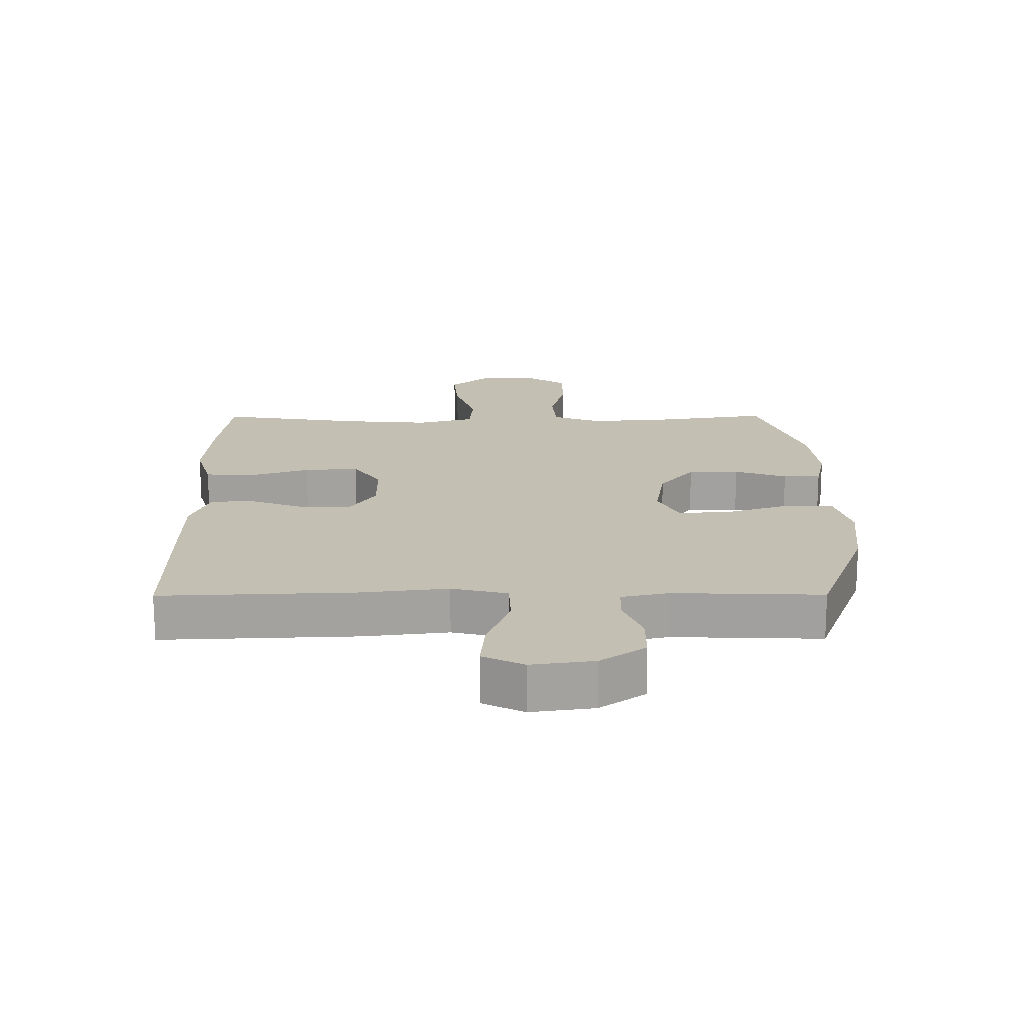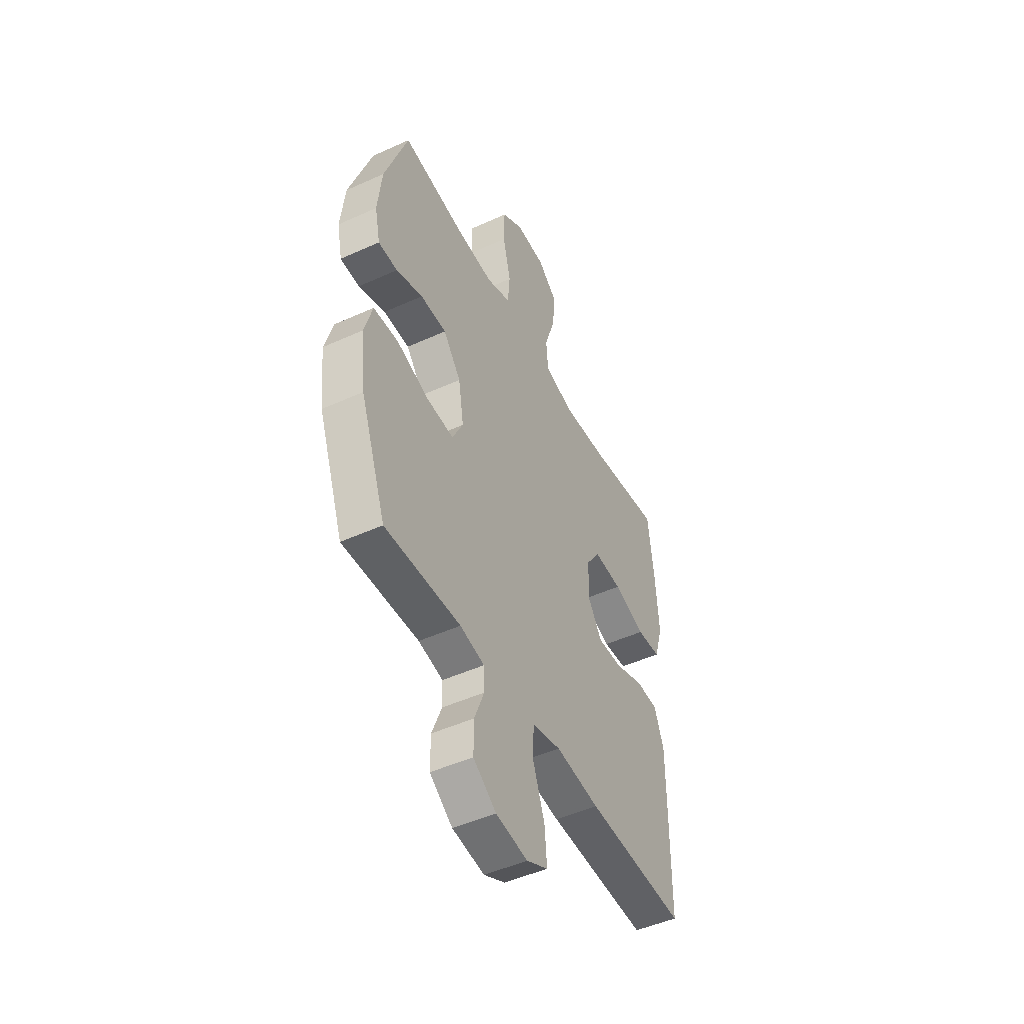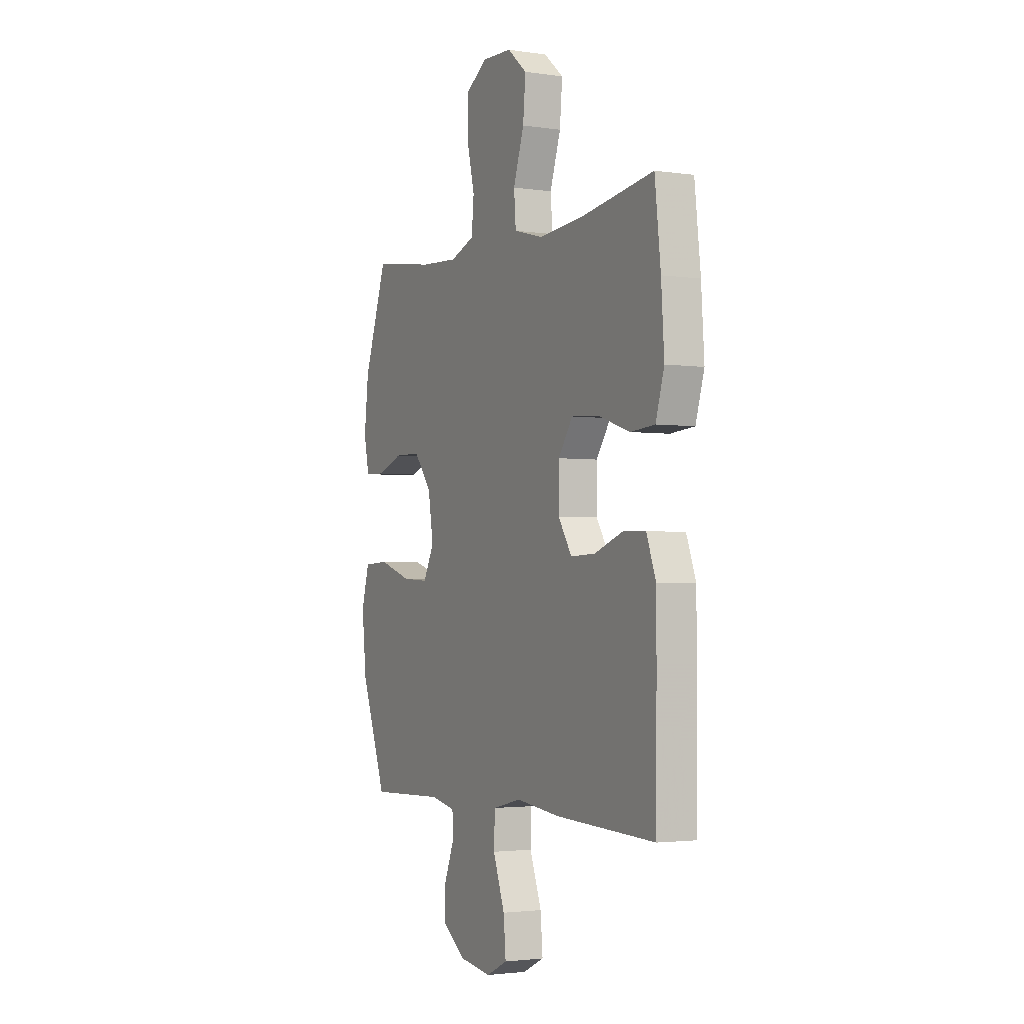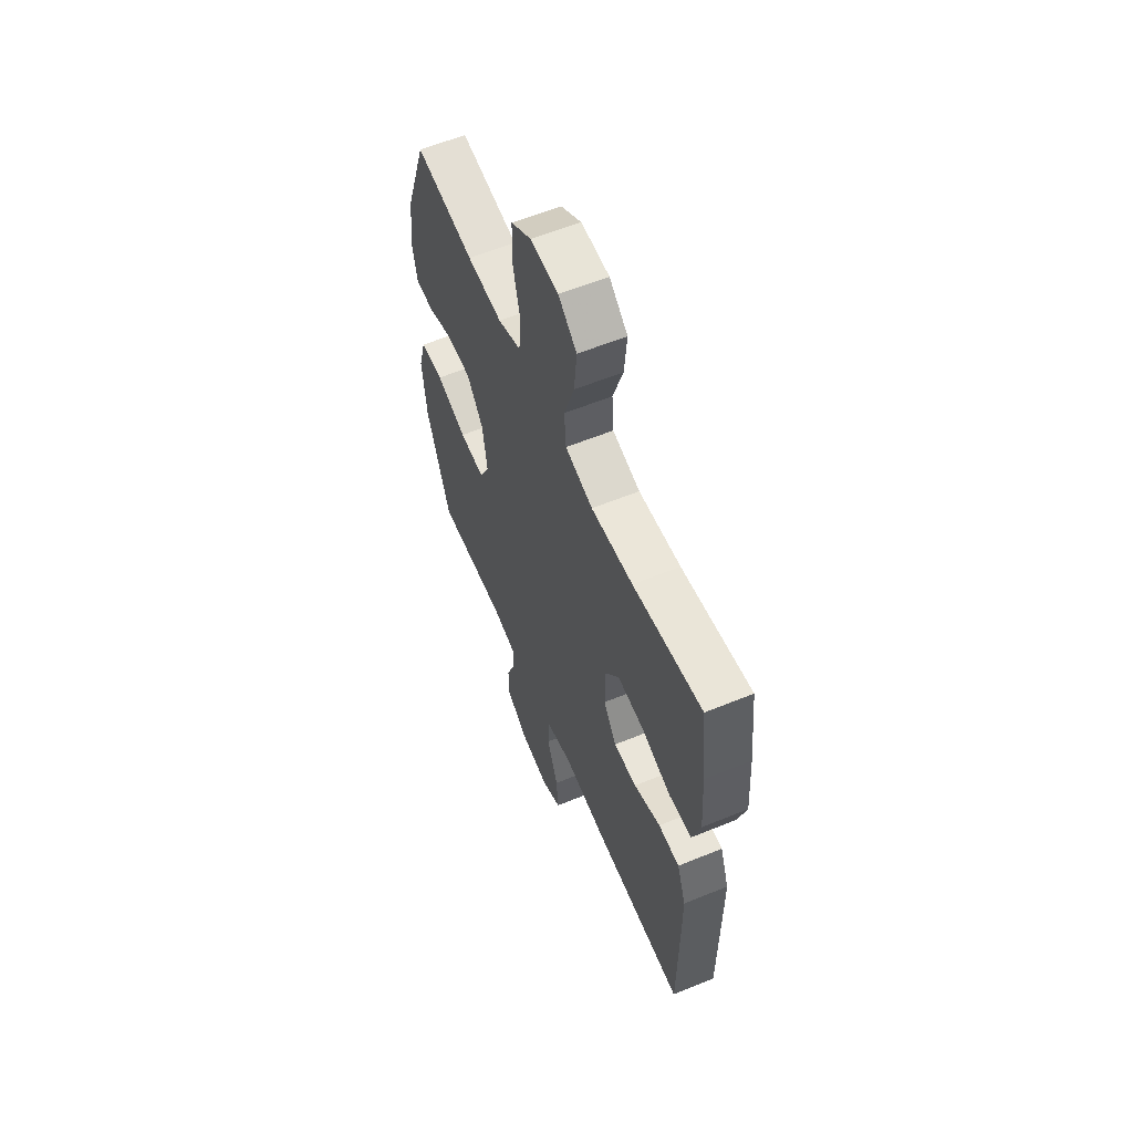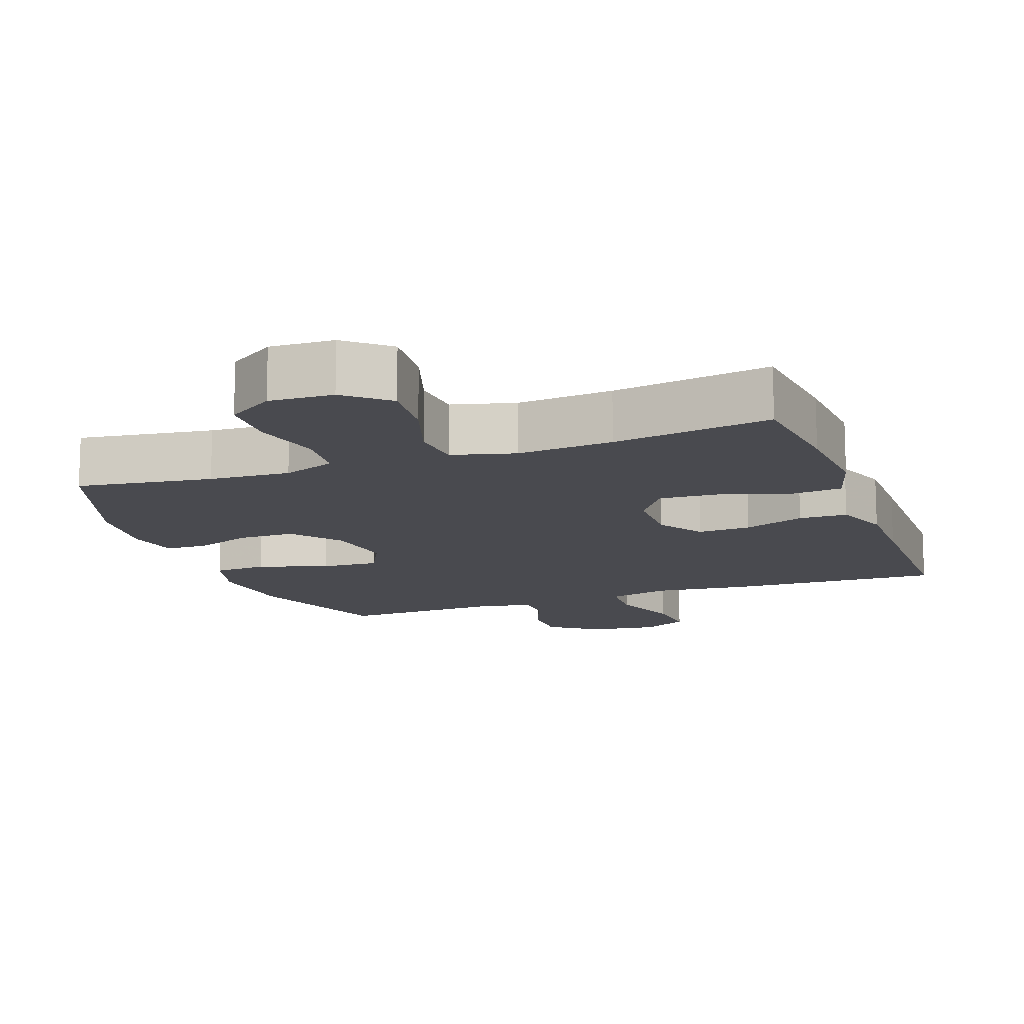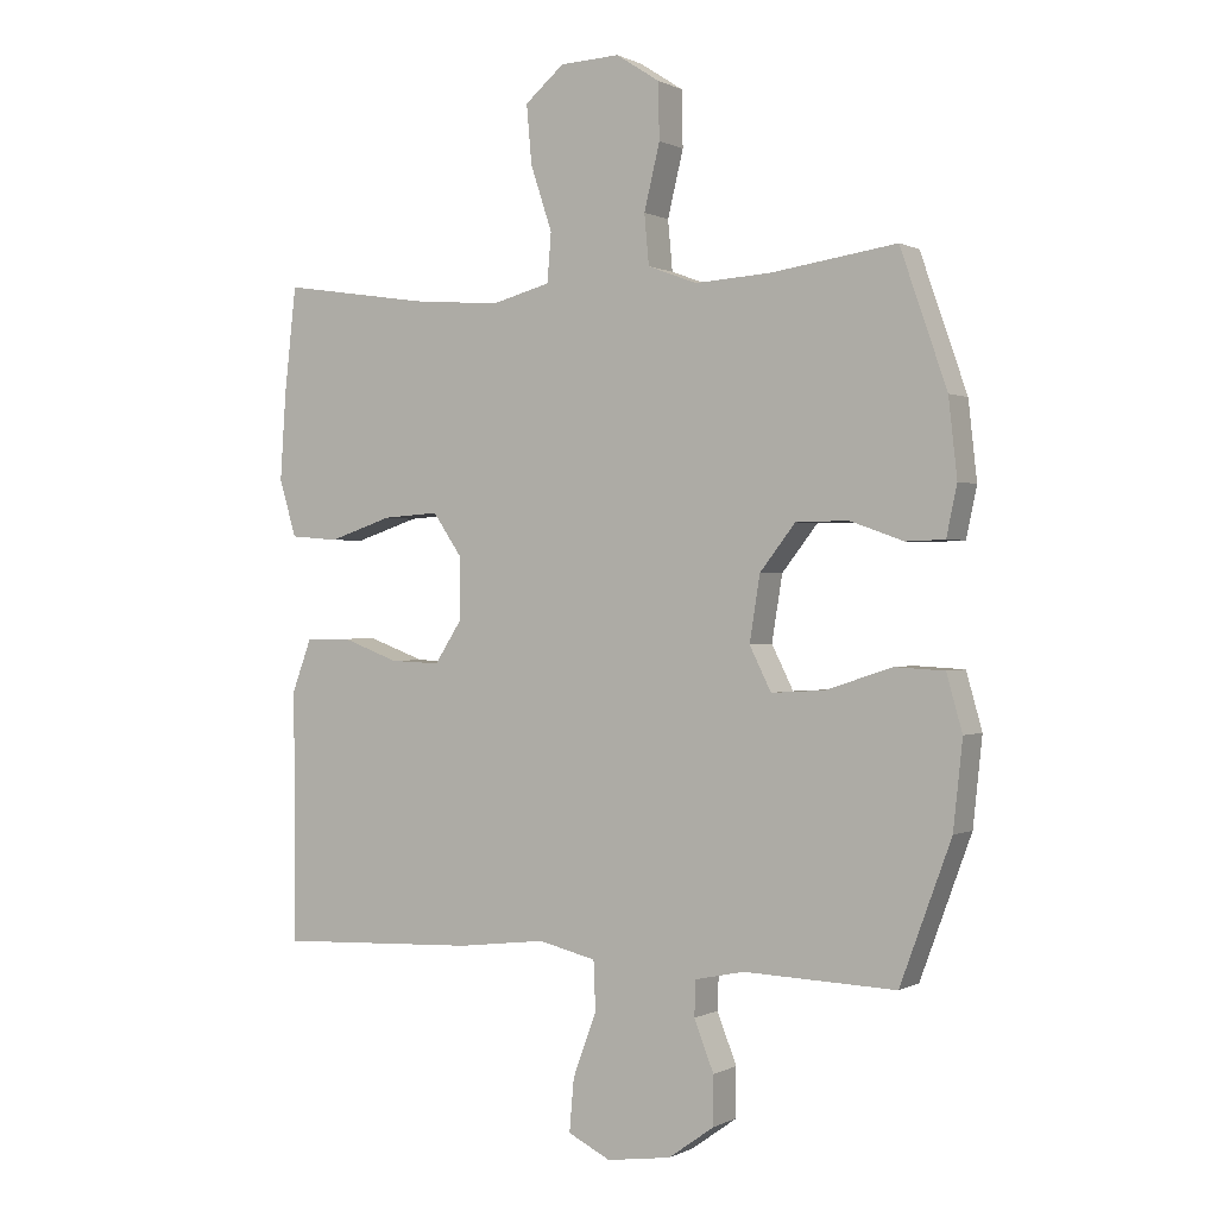
<metadata>
{"format":"obj","ext":"obj","renderer":"f3d","projection":"perspective","resolution":1024,"background":"white","views":[{"elev":-72.1,"azim":-179.9,"up":"+Z"},{"elev":-48.1,"azim":-63.0,"up":"+Z"},{"elev":-2.5,"azim":62.7,"up":"+Z"},{"elev":59.4,"azim":67.2,"up":"+Z"},{"elev":-13.6,"azim":20.1,"up":"+Y"},{"elev":0.3,"azim":-150.2,"up":"+Z"}]}
</metadata>
<code>
v 0.5 0.07 0.5
v 0.518 0.07 0.34
v 0.527 0.07 0.206
v 0.501 0.07 0.119
v 0.427 0.07 0.113
v 0.33 0.07 0.145
v 0.244 0.07 0.151
v 0.2 0.07 0.087
v 0.199 0.07 -0.007
v 0.241 0.07 -0.072
v 0.317 0.07 -0.069
v 0.404 0.07 -0.037
v 0.473 0.07 -0.039
v 0.502 0.07 -0.117
v 0.502 0.07 -0.237
v 0.5 0.07 -0.5
v 0.194 0.07 -0.487
v 0.06 0.07 -0.471
v -0.028 0.07 -0.492
v -0.031 0.07 -0.566
v 0.005 0.07 -0.664
v 0.012 0.07 -0.744
v -0.053 0.07 -0.776
v -0.151 0.07 -0.762
v -0.221 0.07 -0.712
v -0.221 0.07 -0.638
v -0.191 0.07 -0.562
v -0.193 0.07 -0.508
v -0.268 0.07 -0.492
v -0.5 0.07 -0.5
v -0.578 0.07 -0.288
v -0.592 0.07 -0.156
v -0.568 0.07 -0.071
v -0.492 0.07 -0.067
v -0.392 0.07 -0.1
v -0.31 0.07 -0.105
v -0.277 0.07 -0.039
v -0.293 0.07 0.06
v -0.347 0.07 0.129
v -0.427 0.07 0.13
v -0.509 0.07 0.101
v -0.568 0.07 0.103
v -0.584 0.07 0.179
v -0.571 0.07 0.296
v -0.5 0.07 0.5
v -0.308 0.07 0.472
v -0.193 0.07 0.465
v -0.118 0.07 0.493
v -0.111 0.07 0.569
v -0.135 0.07 0.668
v -0.133 0.07 0.753
v -0.067 0.07 0.796
v 0.024 0.07 0.792
v 0.084 0.07 0.741
v 0.076 0.07 0.652
v 0.043 0.07 0.553
v 0.049 0.07 0.479
v 0.139 0.07 0.455
v 0.275 0.07 0.466
v 0.5 0 0.5
v 0.518 0 0.34
v 0.527 0 0.206
v 0.501 0 0.119
v 0.427 0 0.113
v 0.33 0 0.145
v 0.244 0 0.151
v 0.2 0 0.087
v 0.199 0 -0.007
v 0.241 0 -0.072
v 0.317 0 -0.069
v 0.404 0 -0.037
v 0.473 0 -0.039
v 0.502 0 -0.117
v 0.502 0 -0.237
v 0.5 0 -0.5
v 0.194 0 -0.487
v 0.06 0 -0.471
v -0.028 0 -0.492
v -0.031 0 -0.566
v 0.005 0 -0.664
v 0.012 0 -0.744
v -0.053 0 -0.776
v -0.151 0 -0.762
v -0.221 0 -0.712
v -0.221 0 -0.638
v -0.191 0 -0.562
v -0.193 0 -0.508
v -0.268 0 -0.492
v -0.5 0 -0.5
v -0.578 0 -0.288
v -0.592 0 -0.156
v -0.568 0 -0.071
v -0.492 0 -0.067
v -0.392 0 -0.1
v -0.31 0 -0.105
v -0.277 0 -0.039
v -0.293 0 0.06
v -0.347 0 0.129
v -0.427 0 0.13
v -0.509 0 0.101
v -0.568 0 0.103
v -0.584 0 0.179
v -0.571 0 0.296
v -0.5 0 0.5
v -0.308 0 0.472
v -0.193 0 0.465
v -0.118 0 0.493
v -0.111 0 0.569
v -0.135 0 0.668
v -0.133 0 0.753
v -0.067 0 0.796
v 0.024 0 0.792
v 0.084 0 0.741
v 0.076 0 0.652
v 0.043 0 0.553
v 0.049 0 0.479
v 0.139 0 0.455
v 0.275 0 0.466
f 53 54 55 56
f 51 52 53 56
f 49 50 51 56
f 48 49 56 57
f 47 48 57 58
f 43 44 45 46
f 43 46 47
f 40 41 42 43
f 39 40 43 47
f 38 39 47 58
f 32 33 34 35
f 32 35 36
f 29 30 31 32
f 28 29 32 36
f 24 25 26 27
f 24 27 28
f 23 24 28
f 20 21 22 23
f 19 20 23 28
f 18 19 28 36
f 11 12 13 14
f 10 11 14 15
f 3 4 5 6
f 3 6 7
f 59 1 2 3
f 59 3 7
f 37 38 58 59
f 37 59 7 8
f 36 37 8 9
f 18 36 9 10
f 16 17 18
f 10 15 16 18
f 115 114 113 112
f 115 112 111 110
f 115 110 109 108
f 116 115 108 107
f 117 116 107 106
f 105 104 103 102
f 106 105 102
f 102 101 100 99
f 106 102 99 98
f 117 106 98 97
f 94 93 92 91
f 95 94 91
f 91 90 89 88
f 95 91 88 87
f 86 85 84 83
f 87 86 83
f 87 83 82
f 82 81 80 79
f 87 82 79 78
f 95 87 78 77
f 73 72 71 70
f 74 73 70 69
f 65 64 63 62
f 66 65 62
f 62 61 60 118
f 66 62 118
f 118 117 97 96
f 67 66 118 96
f 68 67 96 95
f 69 68 95 77
f 77 76 75
f 77 75 74 69
f 1 60 61 2
f 2 61 62 3
f 3 62 63 4
f 4 63 64 5
f 5 64 65 6
f 6 65 66 7
f 7 66 67 8
f 8 67 68 9
f 9 68 69 10
f 10 69 70 11
f 11 70 71 12
f 12 71 72 13
f 13 72 73 14
f 14 73 74 15
f 15 74 75 16
f 16 75 76 17
f 17 76 77 18
f 18 77 78 19
f 19 78 79 20
f 20 79 80 21
f 21 80 81 22
f 22 81 82 23
f 23 82 83 24
f 24 83 84 25
f 25 84 85 26
f 26 85 86 27
f 27 86 87 28
f 28 87 88 29
f 29 88 89 30
f 30 89 90 31
f 31 90 91 32
f 32 91 92 33
f 33 92 93 34
f 34 93 94 35
f 35 94 95 36
f 36 95 96 37
f 37 96 97 38
f 38 97 98 39
f 39 98 99 40
f 40 99 100 41
f 41 100 101 42
f 42 101 102 43
f 43 102 103 44
f 44 103 104 45
f 45 104 105 46
f 46 105 106 47
f 47 106 107 48
f 48 107 108 49
f 49 108 109 50
f 50 109 110 51
f 51 110 111 52
f 52 111 112 53
f 53 112 113 54
f 54 113 114 55
f 55 114 115 56
f 56 115 116 57
f 57 116 117 58
f 58 117 118 59
f 59 118 60 1

</code>
